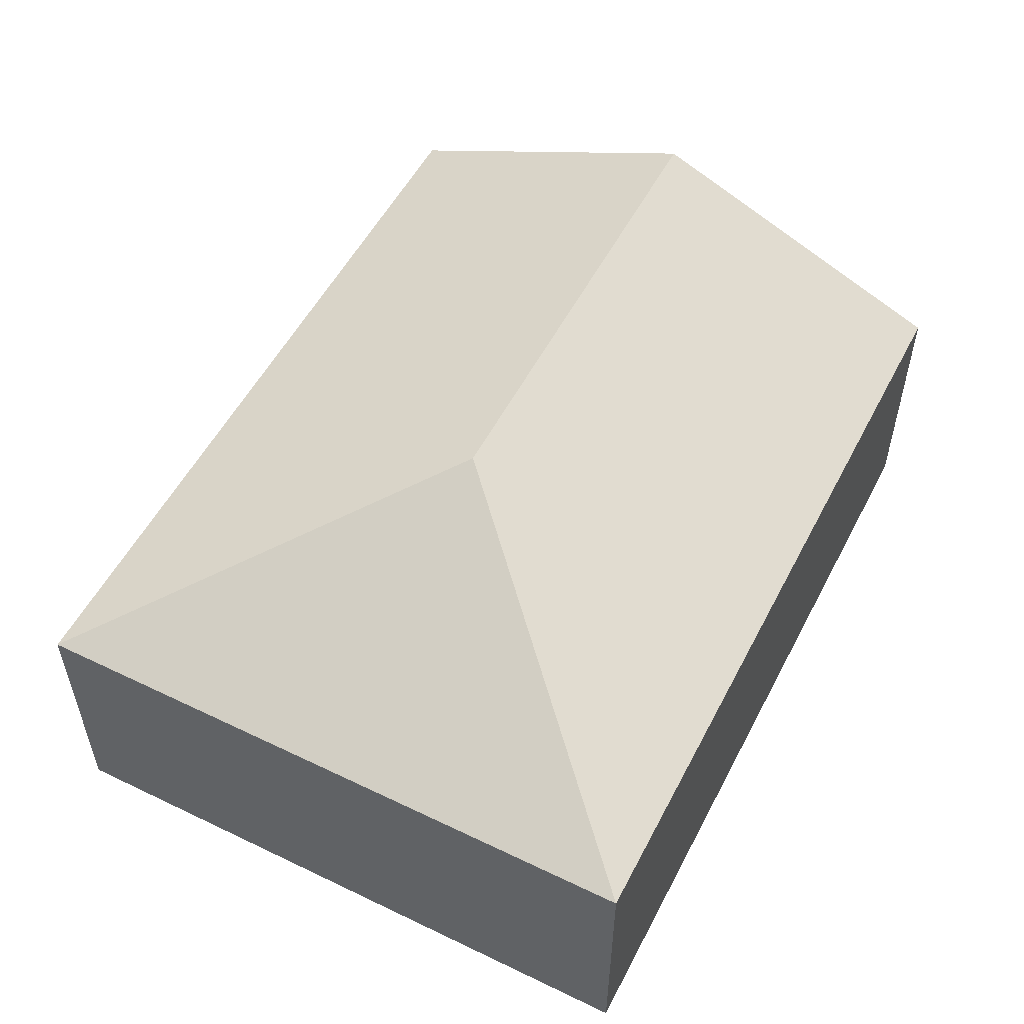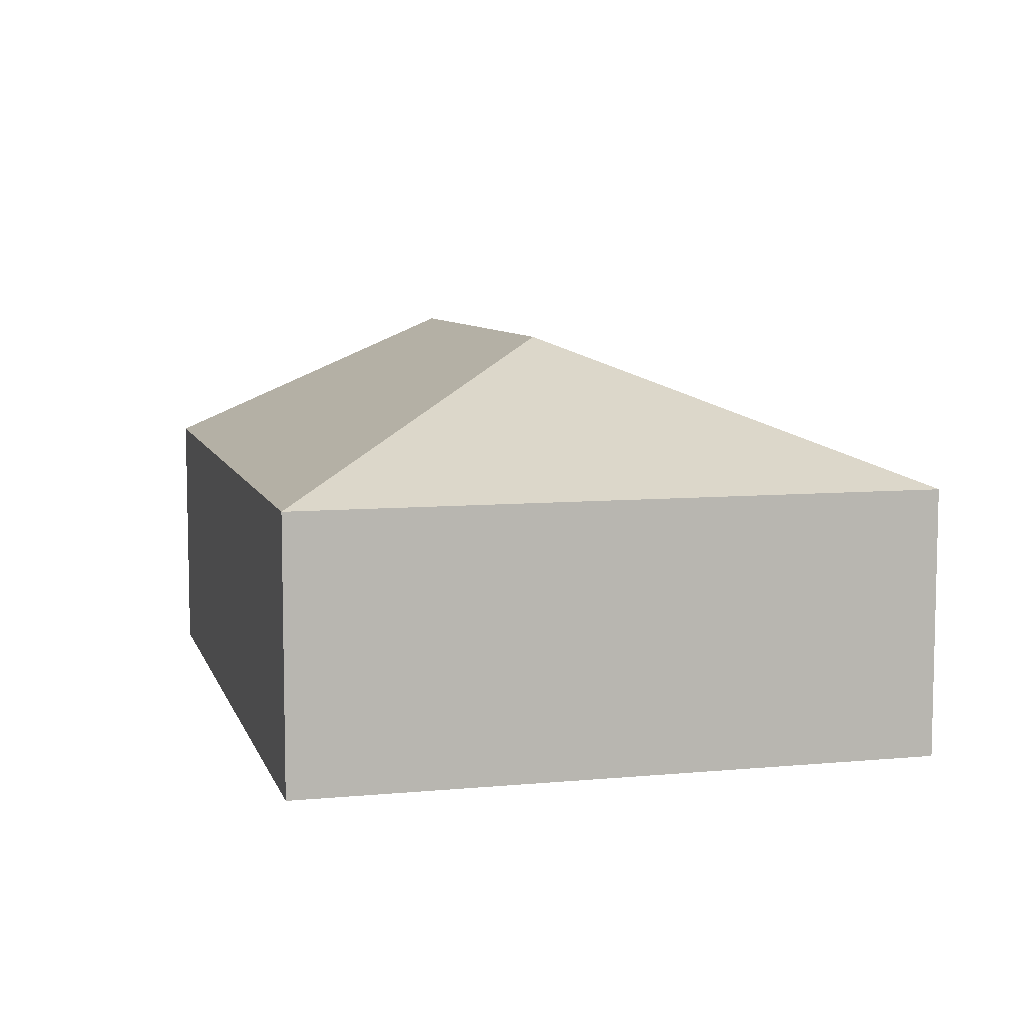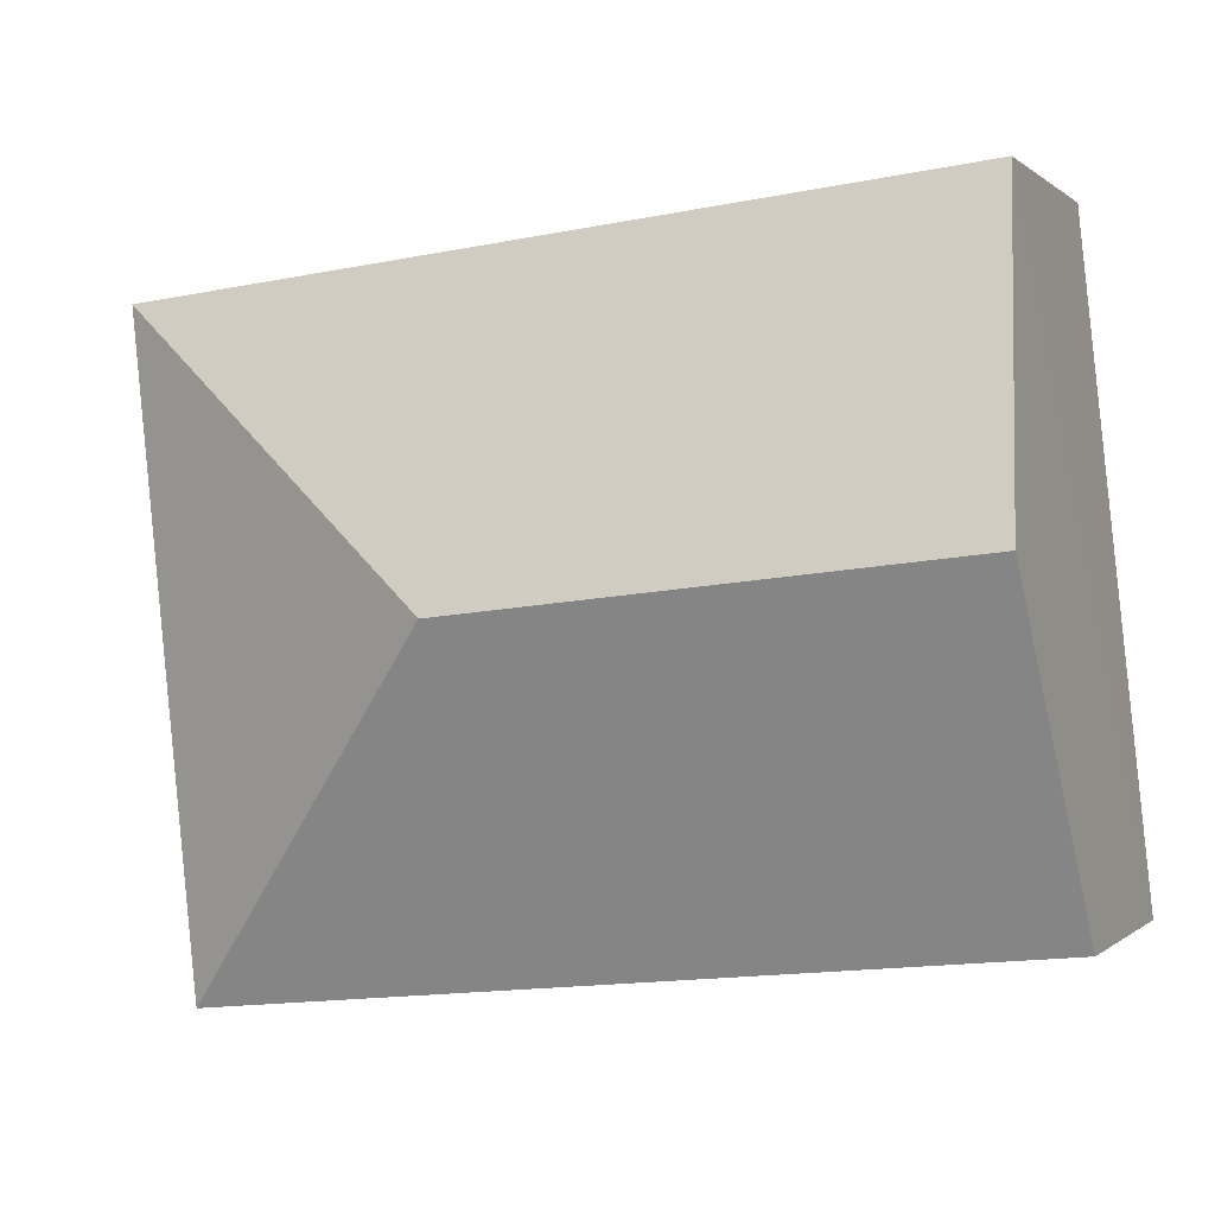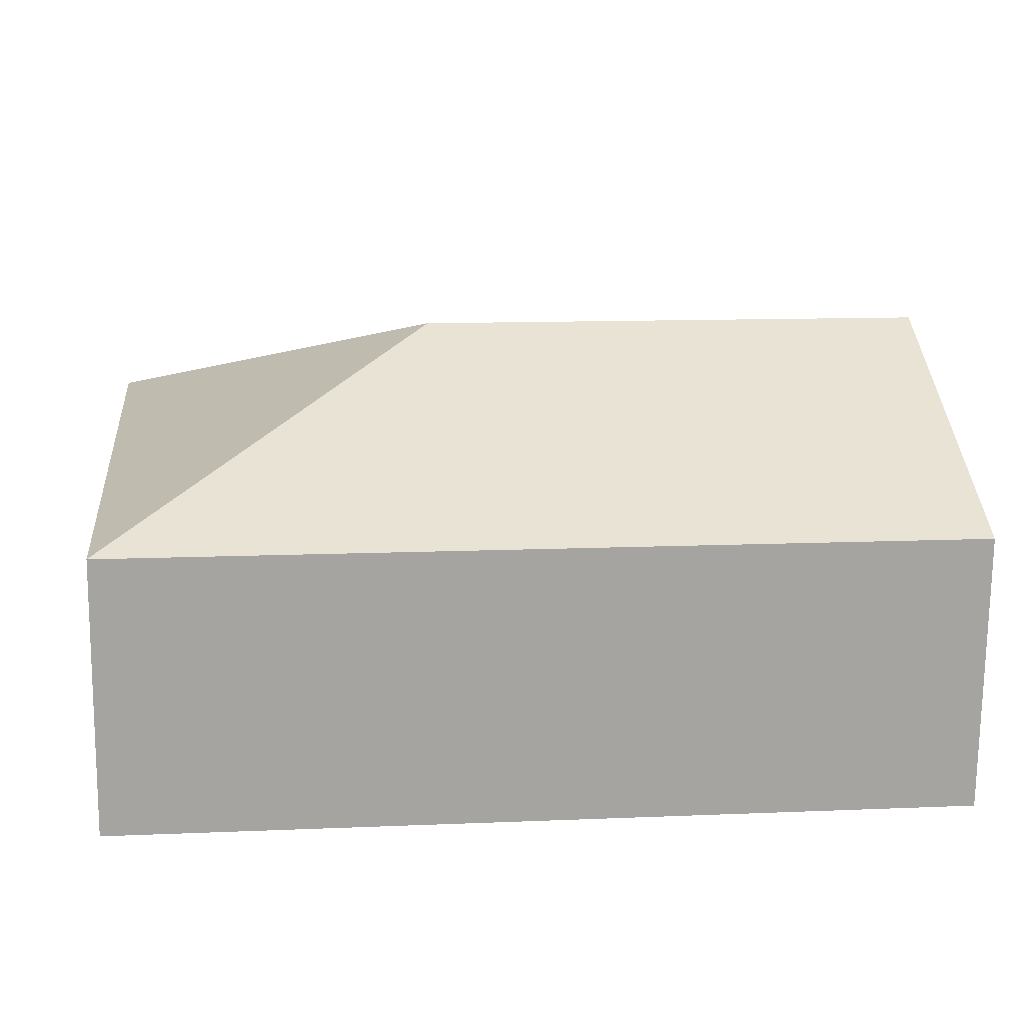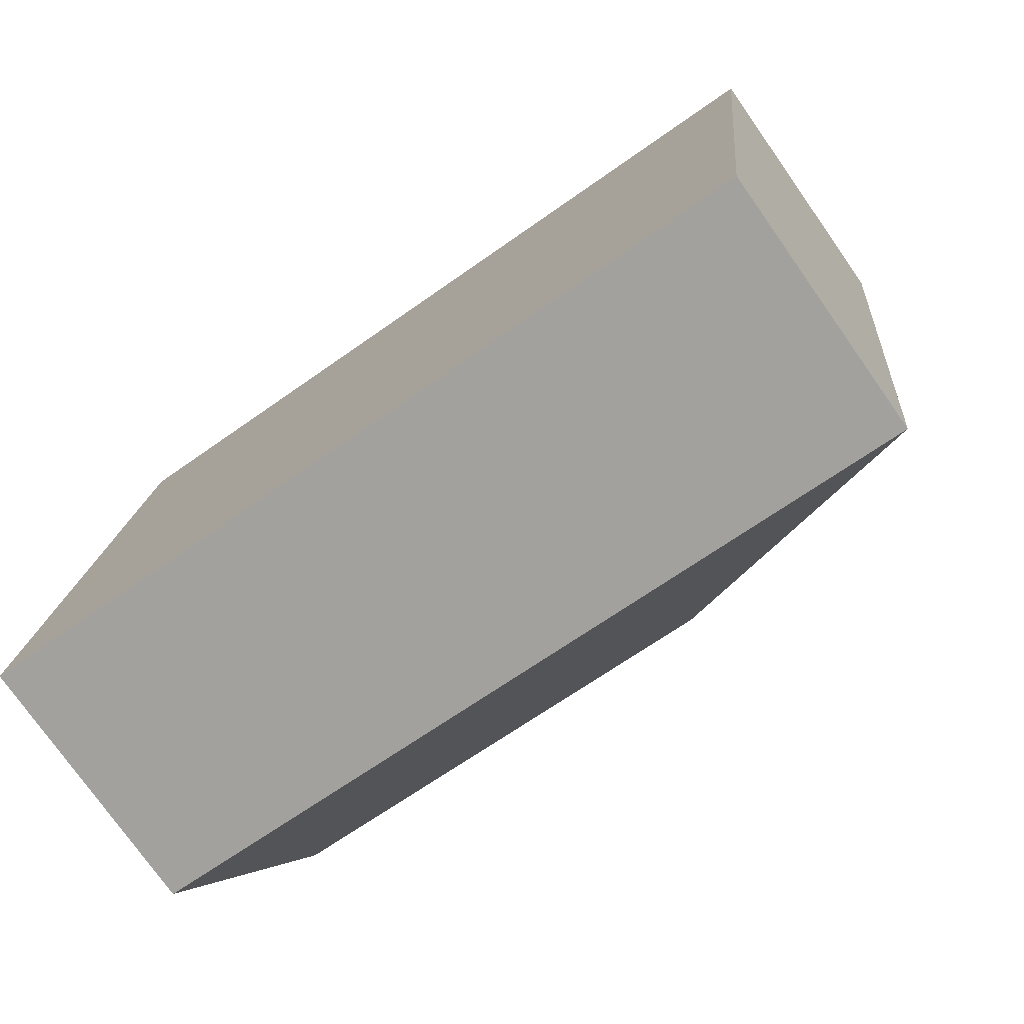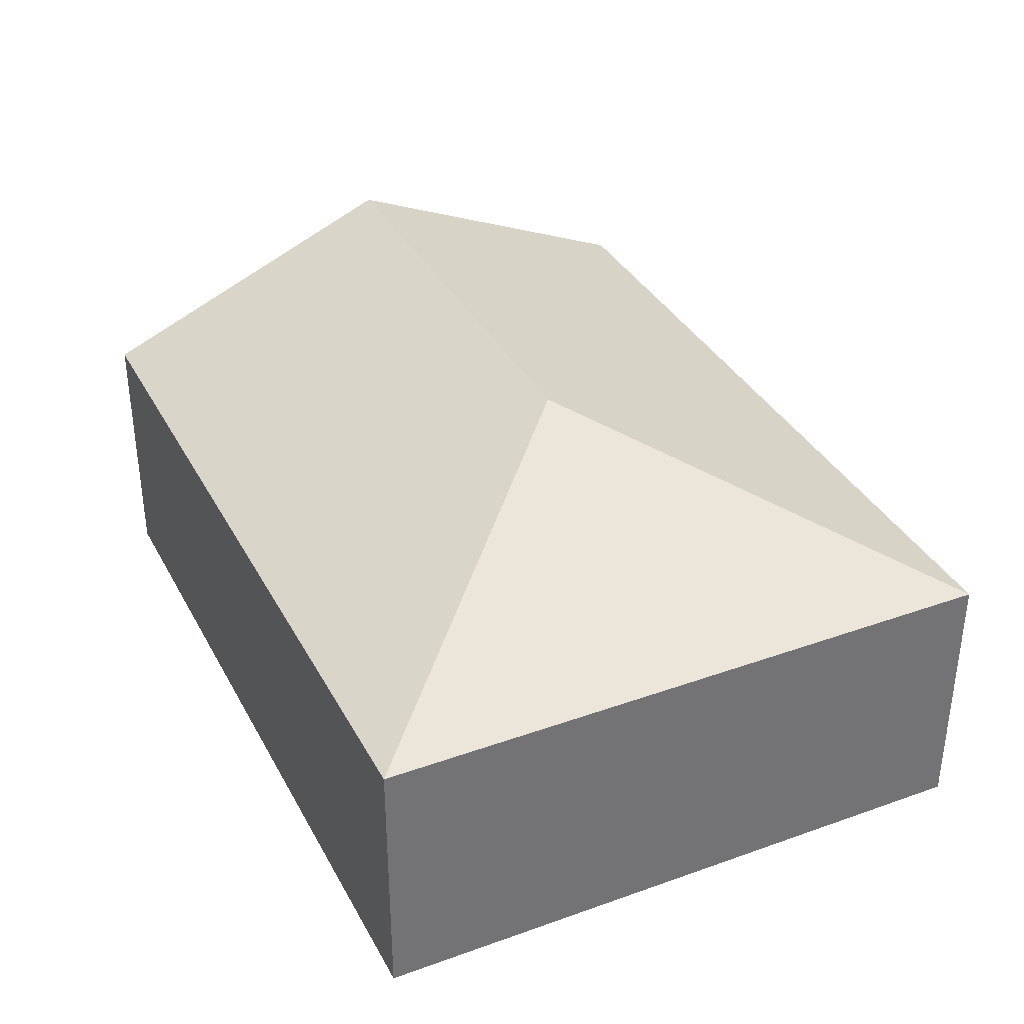
<metadata>
{"format":"obj","ext":"obj","renderer":"f3d","projection":"perspective","resolution":1024,"background":"white","views":[{"elev":53.9,"azim":123.1,"up":"+Y"},{"elev":7.7,"azim":81.2,"up":"+Y"},{"elev":-0.0,"azim":-158.7,"up":"+Z"},{"elev":-72.8,"azim":179.4,"up":"+Z"},{"elev":-76.3,"azim":35.2,"up":"+Z"},{"elev":35.7,"azim":70.8,"up":"+Y"}]}
</metadata>
<code>
v  3.719 2.834 1.885
v  0.473 1.873 4.502
v  6.206 1.873 3.9
v  0.237 2.834 2.251
v  5.734 1.873 -0.602
v  0 1.873 1.147e-16
v  5.734 3.686e-17 -0.602
v  0 0 0
v  0.237 -1.378e-16 2.251
v  0.473 -2.757e-16 4.502
v  6.206 -2.388e-16 3.9
g defaultobject
f 1 2 3
f 2 1 4
f 1 3 5
f 4 5 6
f 5 4 1
f 7 6 5
f 6 7 8
f 8 4 6
f 4 8 2
f 2 8 9
f 2 9 10
f 10 3 2
f 3 10 11
f 11 5 3
f 5 11 7
f 11 8 7
f 8 11 9
f 9 11 10

</code>
